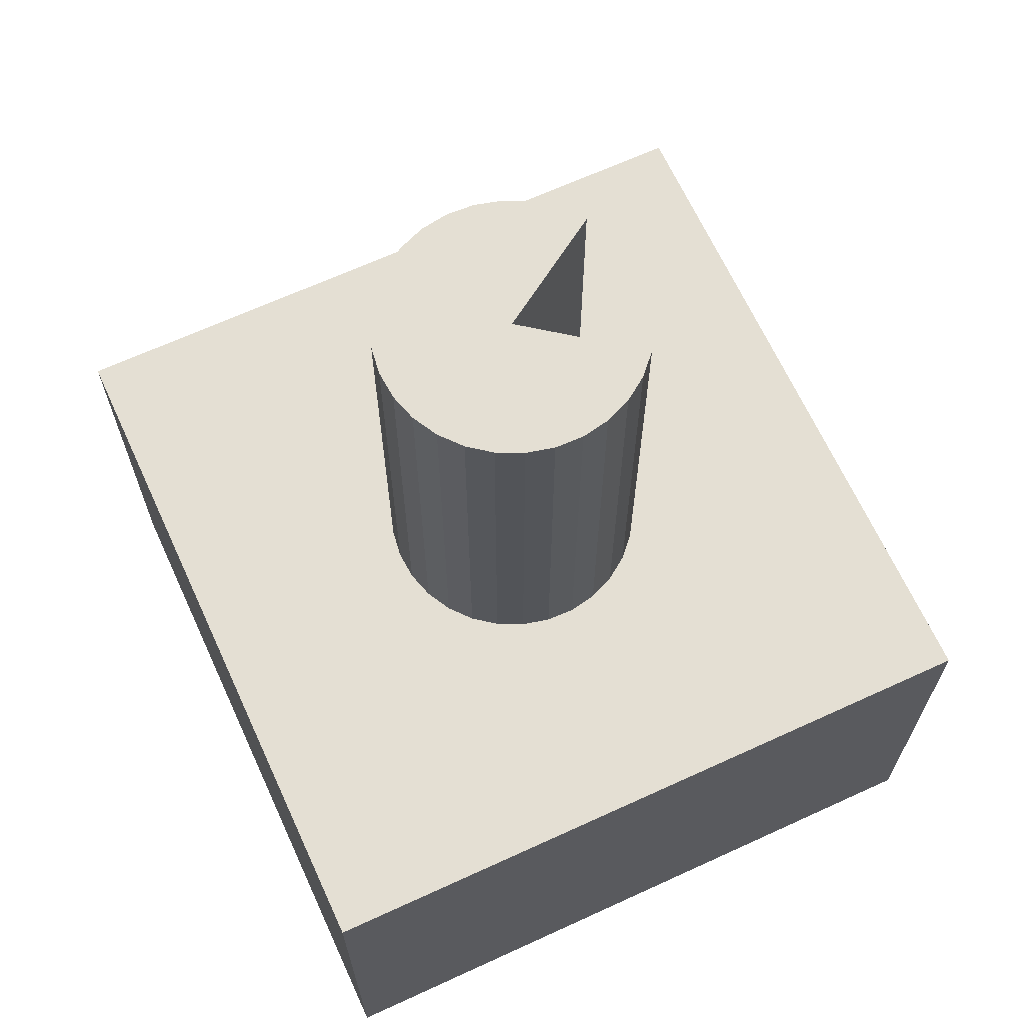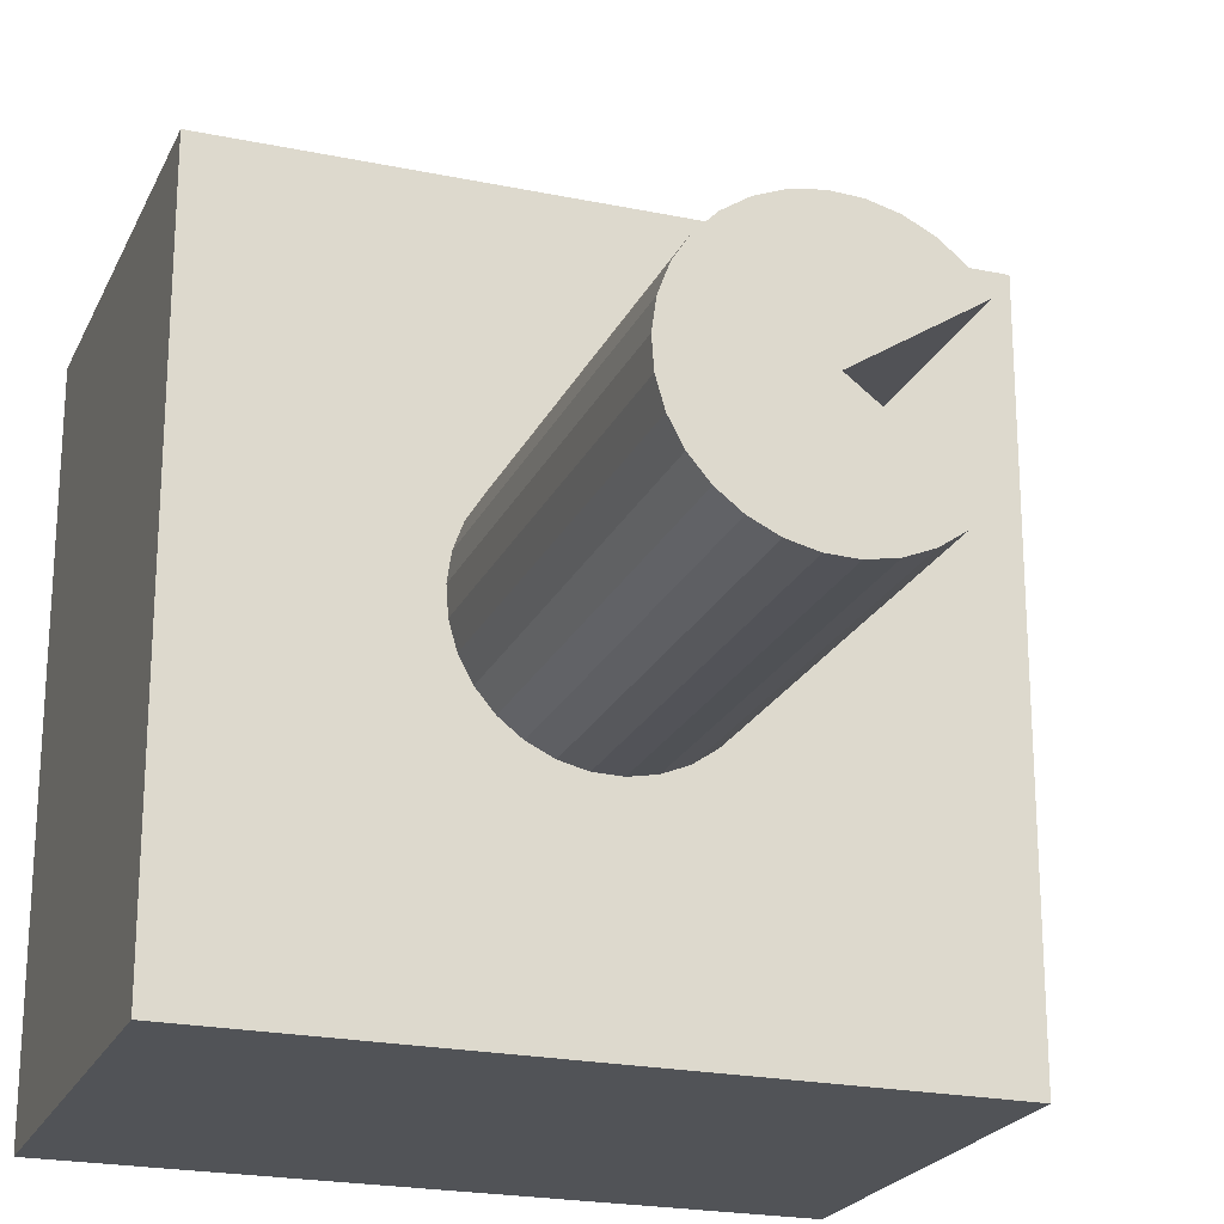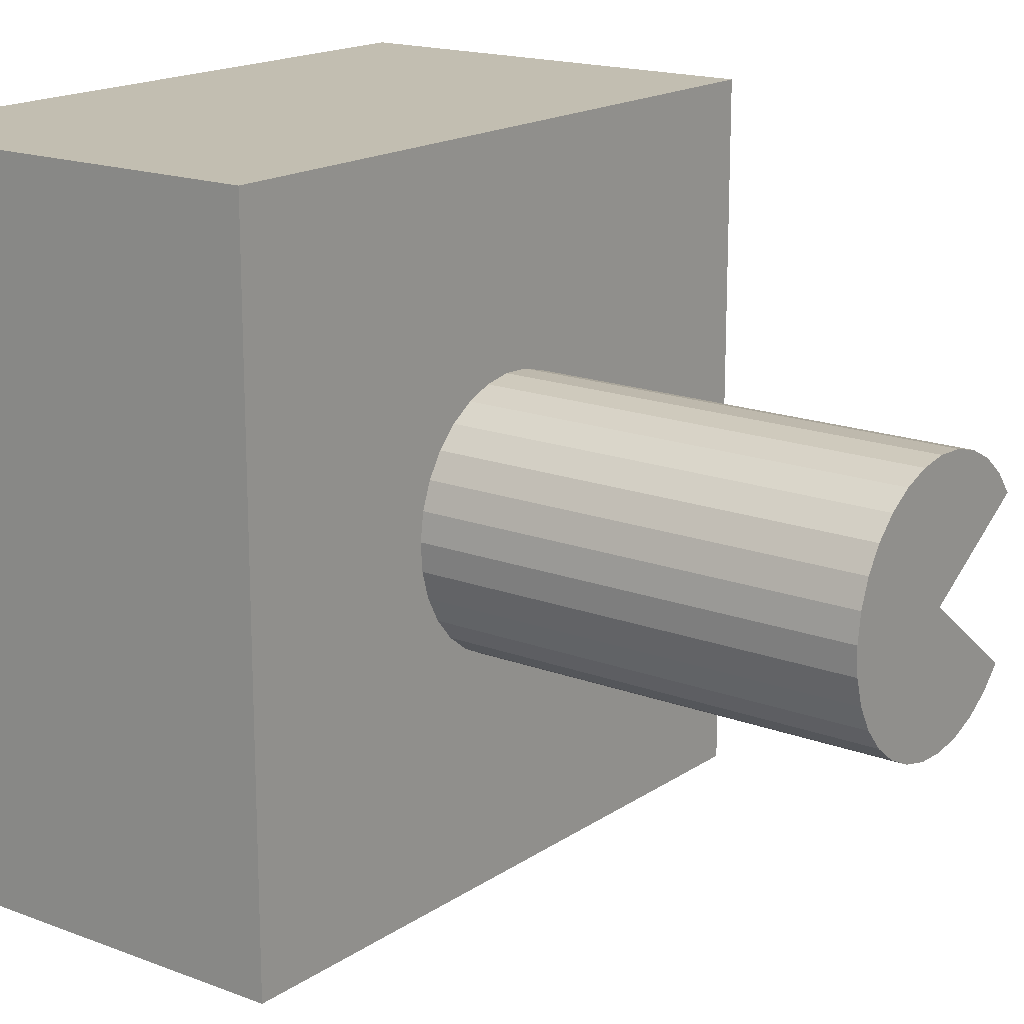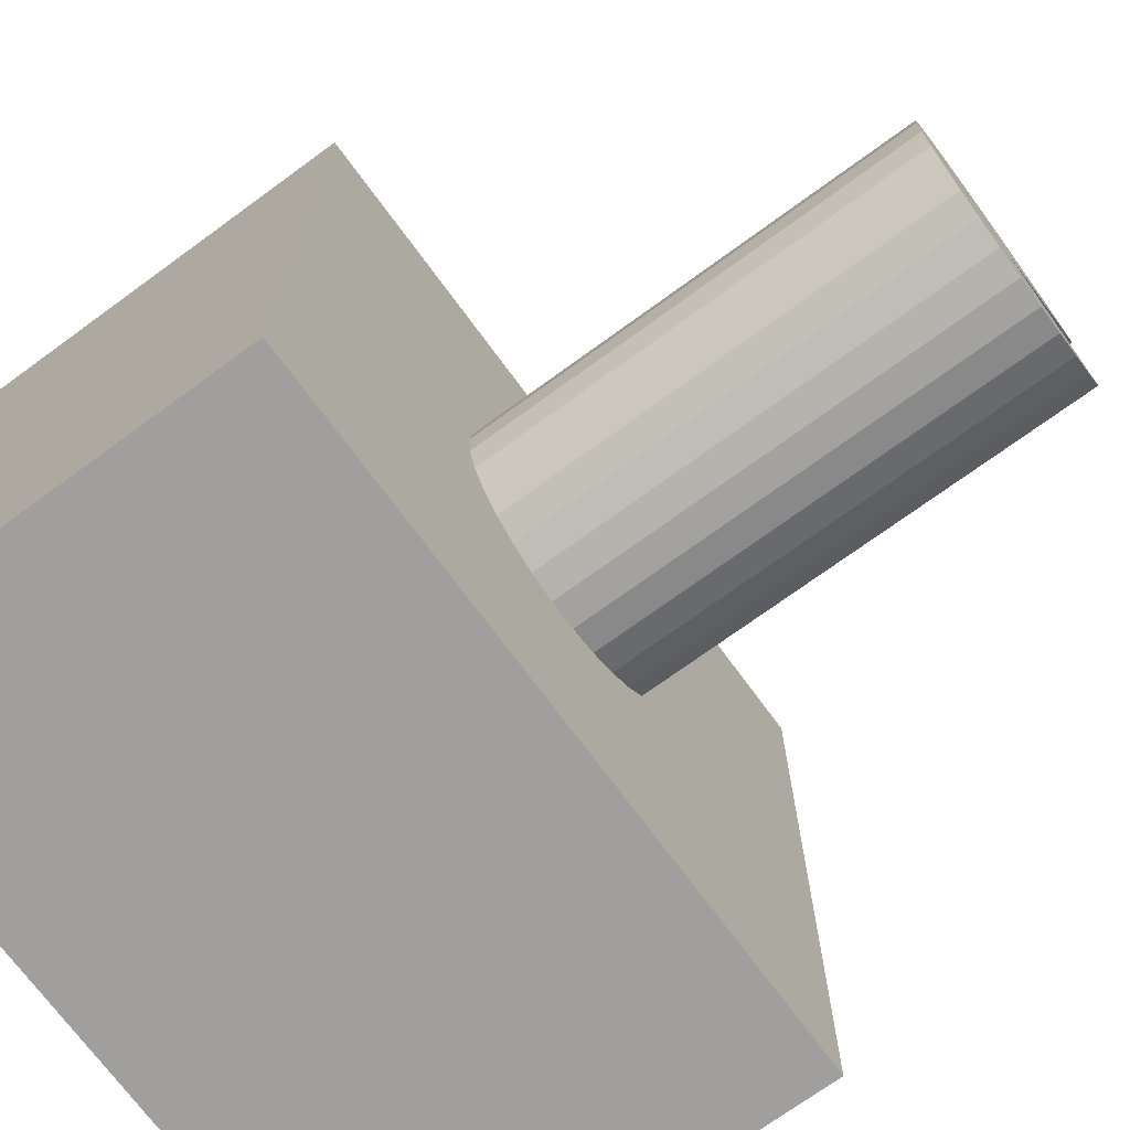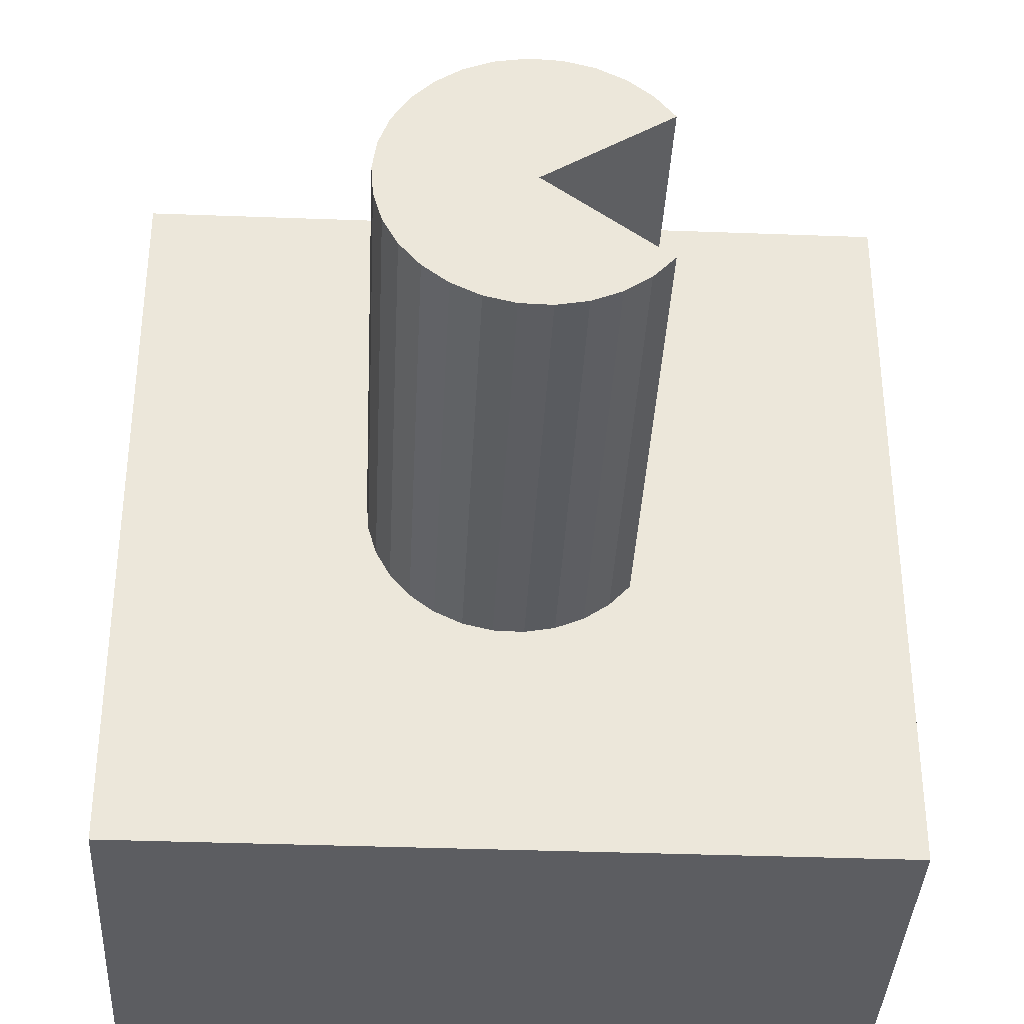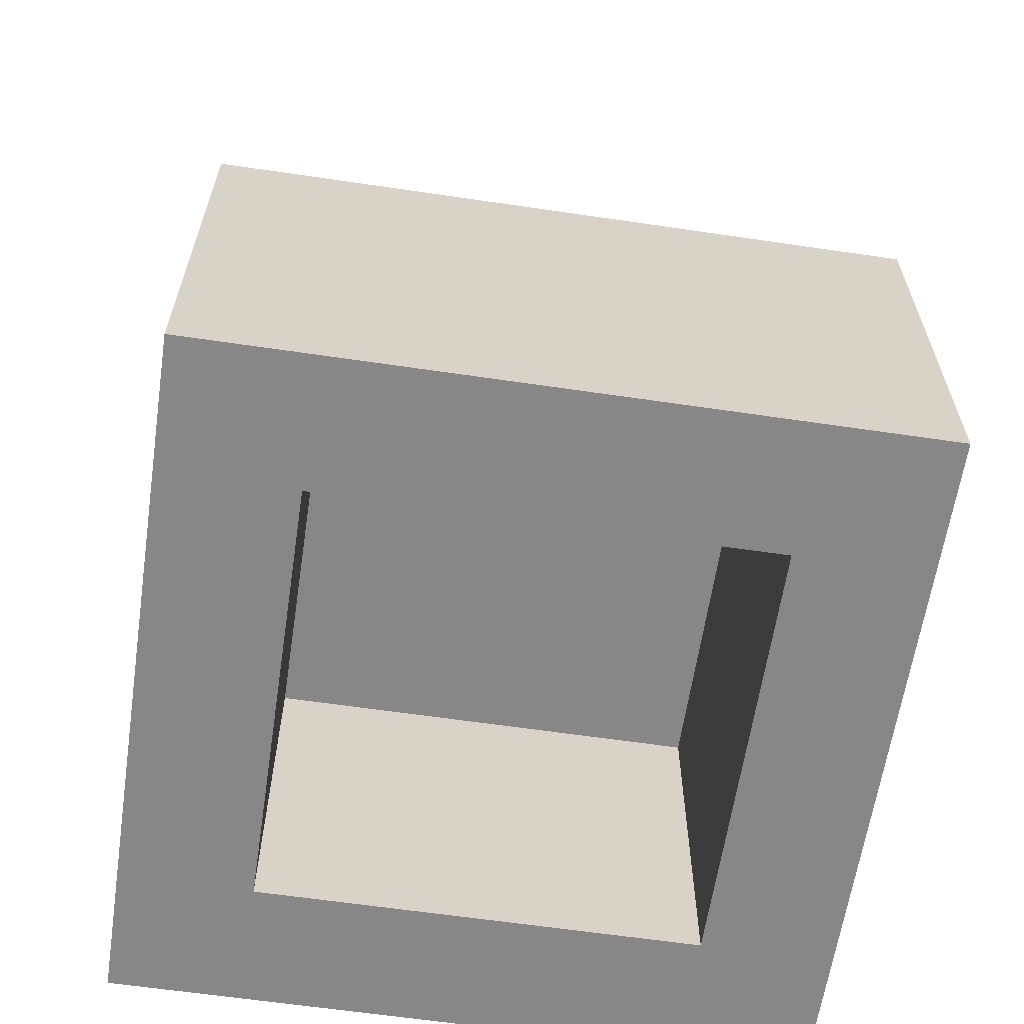
<metadata>
{"format":"obj","ext":"obj","renderer":"f3d","projection":"perspective","resolution":1024,"background":"white","views":[{"elev":66.7,"azim":-24.7,"up":"+Z"},{"elev":-22.2,"azim":-19.8,"up":"+Y"},{"elev":17.1,"azim":-52.8,"up":"+Y"},{"elev":-71.4,"azim":-53.8,"up":"+Y"},{"elev":-36.7,"azim":-2.8,"up":"+Y"},{"elev":-62.5,"azim":-8.5,"up":"+Z"}]}
</metadata>
<code>
v 0 0 20
v 0 0 10
v 8 8 0
v 8 8 10
v 8 -8 0
v 8 -8 10
v 0.8646 -2.873 20
v 0.8646 -2.873 10
v 5 5 0
v 5 5 8
v 5 -5 0
v 5 -5 8
v -5 5 0
v -5 5 8
v -5 -5 0
v -5 -5 8
v -2.778 -1.132 20
v -2.778 -1.132 10
v -8 8 0
v -8 8 10
v -8 -8 0
v -8 -8 10
v -0.8017 2.891 20
v -0.8017 2.891 10
v 1.965 -2.267 20
v 1.965 -2.267 10
v -1.389 2.659 20
v -1.389 2.659 10
v -0.1788 2.995 20
v -0.1788 2.995 10
v -1.001 -2.828 20
v -1.001 -2.828 10
v 2.516 1.634 20
v 2.516 1.634 10
v -2.48 -1.688 20
v -2.48 -1.688 10
v -2.071 -2.17 20
v -2.071 -2.17 10
v 0.2441 -2.99 20
v 0.2441 -2.99 10
v -2.91 0.73 20
v -2.91 0.73 10
v 1.627 2.521 20
v 1.627 2.521 10
v -1.571 -2.556 20
v -1.571 -2.556 10
v 1.447 -2.628 20
v 1.447 -2.628 10
v -2.693 1.323 20
v -2.693 1.323 10
v -0.3873 -2.975 20
v -0.3873 -2.975 10
v -2.954 -0.5252 20
v -2.954 -0.5252 10
v -1.915 2.309 20
v -1.915 2.309 10
v 2.118 2.124 20
v 2.118 2.124 10
v -2.356 1.857 20
v -2.356 1.857 10
v 0.4521 2.966 20
v 0.4521 2.966 10
v 1.063 2.805 20
v 1.063 2.805 10
v -2.998 0.1047 20
v -2.998 0.1047 10
v 2.396 -1.805 20
v 2.396 -1.805 10
f 19 21 20
f 21 22 20
f 5 6 21
f 21 6 22
f 36 22 38
f 46 38 22
f 18 22 36
f 32 46 22
f 54 22 18
f 52 32 22
f 66 22 54
f 40 52 22
f 6 8 40
f 6 48 8
f 6 26 48
f 6 40 22
f 20 50 60
f 20 42 50
f 20 66 42
f 20 22 66
f 56 20 60
f 68 26 6
f 28 20 56
f 24 20 28
f 30 20 24
f 34 2 68
f 34 68 6
f 4 58 34
f 4 44 58
f 4 64 44
f 4 62 64
f 4 30 62
f 4 20 30
f 4 34 6
f 4 3 19
f 4 19 20
f 19 13 21
f 21 13 15
f 21 11 5
f 15 11 21
f 9 3 11
f 13 3 9
f 19 3 13
f 11 3 5
f 5 3 4
f 6 5 4
f 1 67 2
f 2 67 68
f 33 2 34
f 33 1 2
f 51 32 52
f 39 51 52
f 39 52 40
f 7 39 40
f 57 34 58
f 7 40 8
f 57 33 34
f 47 7 8
f 43 58 44
f 47 8 48
f 43 57 58
f 25 47 48
f 25 48 26
f 63 44 64
f 63 43 44
f 67 25 26
f 67 26 68
f 61 64 62
f 61 63 64
f 29 62 30
f 29 61 62
f 23 30 24
f 23 29 30
f 27 24 28
f 27 23 24
f 55 28 56
f 55 27 28
f 59 56 60
f 59 55 56
f 49 60 50
f 49 59 60
f 41 50 42
f 41 49 50
f 65 41 42
f 65 42 66
f 53 65 66
f 53 66 54
f 17 53 54
f 17 54 18
f 35 17 18
f 35 18 36
f 37 35 36
f 37 36 38
f 45 37 38
f 45 38 46
f 31 45 46
f 31 46 32
f 51 31 32
f 16 13 14
f 16 15 13
f 12 11 15
f 12 15 16
f 9 12 10
f 11 12 9
f 9 10 13
f 13 10 14
f 1 65 53
f 1 53 17
f 1 17 35
f 1 35 37
f 1 37 45
f 1 45 31
f 1 31 51
f 1 51 39
f 1 39 7
f 1 7 47
f 1 47 25
f 1 25 67
f 41 65 1
f 49 41 1
f 59 49 1
f 55 59 1
f 27 55 1
f 57 1 33
f 23 27 1
f 43 1 57
f 29 23 1
f 63 1 43
f 61 29 1
f 61 1 63
f 14 10 16
f 16 10 12

</code>
